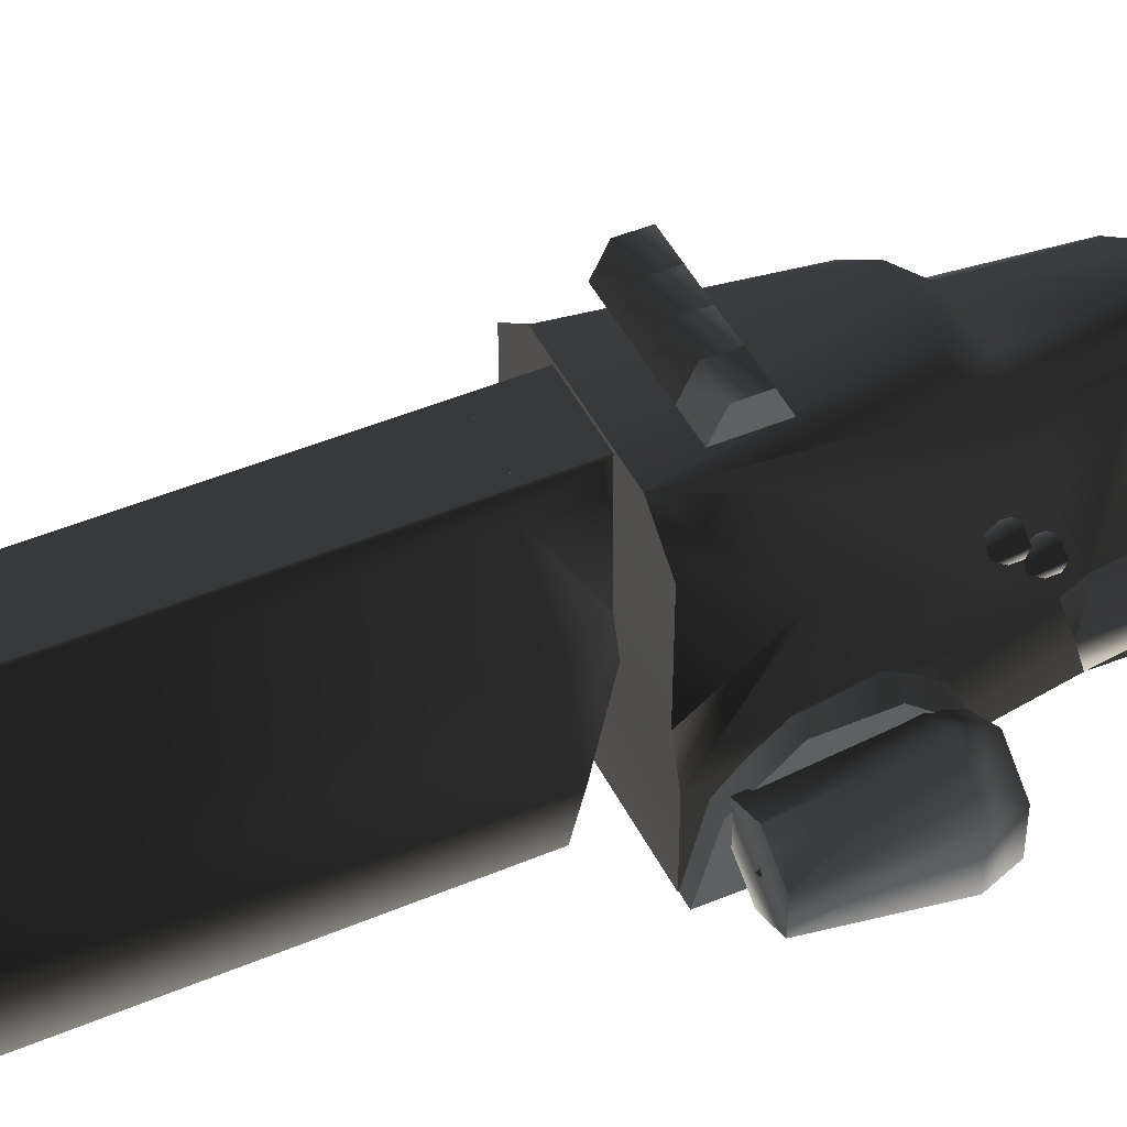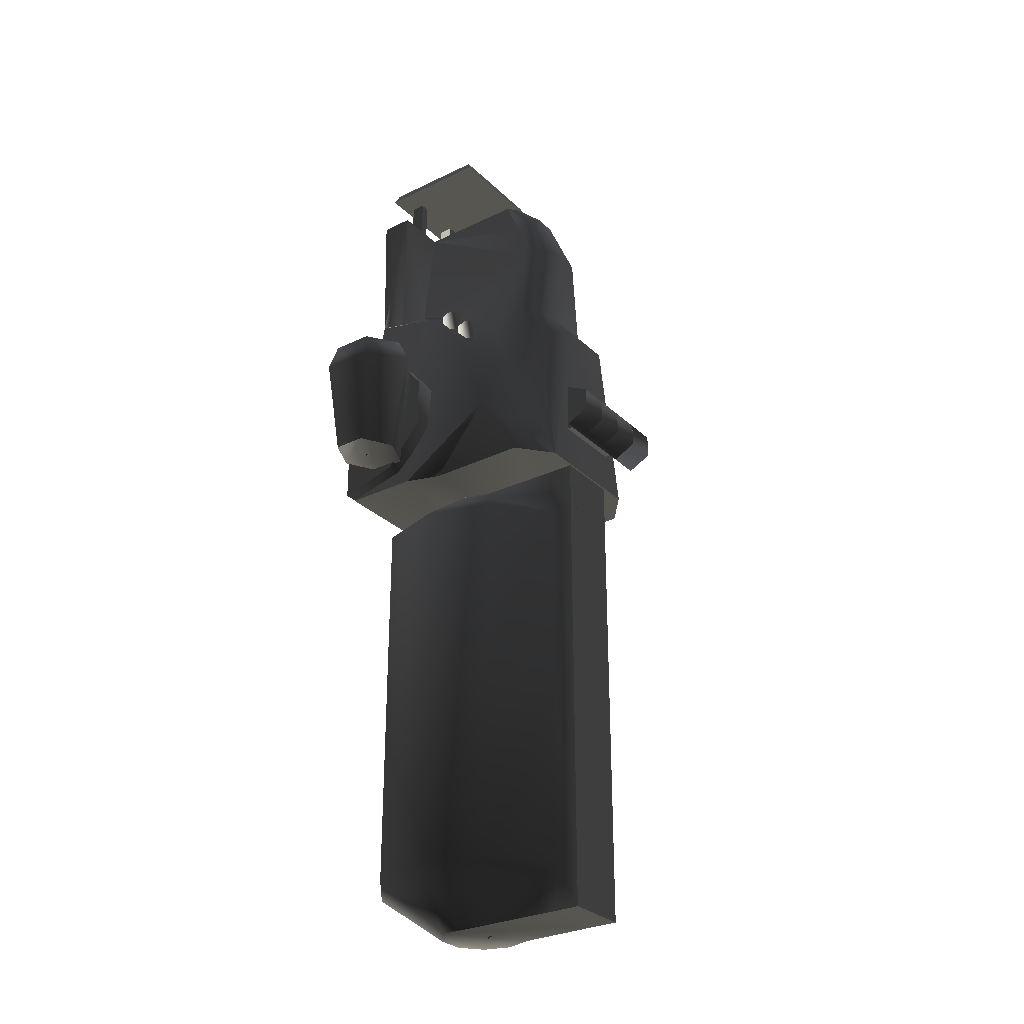
<metadata>
{"format":"obj","ext":"obj","renderer":"f3d","projection":"perspective","resolution":1024,"background":"white","views":[{"elev":46.7,"azim":-115.6,"up":"+Y"},{"elev":-29.0,"azim":125.9,"up":"+Z"}]}
</metadata>
<code>
v  -0.1325 0.5101 1.049
v  -0.1463 0.6429 0.8886
v  -0.2925 0.5359 0.8539
v  -0.3085 0.6429 0.02313
v  -0.3035 0.4438 0.4539
v  -0.265 0.4031 1.09
v  -0.08746 0.5101 1.527
v  -0.1749 0.444 1.531
v  -0.1748 0.3592 1.528
v  -0.2399 0.2131 0.9716
v  -0.1163 0.3363 1.813
v  -0.05813 0.3772 1.847
v  -0.1306 0.2838 1.768
v  -0.08847 0.1707 2.008
v  -0.04423 0.2084 2.008
v  -0.08961 -0.3876 2.008
v  -0.1676 -0.3877 1.394
v  -0.1983 -0.05608 1.233
v  -0.396 -0.1469 1.143
v  -0.5344 -0.553 0.02273
v  -0.365 -0.3876 1.232
v  -0.5352 -0.1797 0.02149
v  -0.482 0.1229 0.8548
v  -0.5303 0.32 0.3461
v  -0.4797 -0.006085 0.02091
v  -0.4806 0.502 0.02178
v  -0.3341 -0.5562 1.292
v  0.3574 -0.553 2.008
v  0.3579 -0.3876 2.008
v  0.08847 -0.3876 2.008
v  -0.3566 -0.3876 2.008
v  0.396 -0.1469 1.143
v  0.5344 -0.553 0.02273
v  0.5352 -0.1797 0.02149
v  0.482 0.1229 0.8548
v  0.5303 0.32 0.3461
v  0.4797 -0.006085 0.02091
v  0.3338 -0.5562 1.292
v  0.1983 -0.05608 1.233
v  0.1701 -0.3877 1.394
v  0.2399 0.2131 0.9716
v  0.3035 0.4438 0.4539
v  0.1748 0.3592 1.528
v  0.265 0.4031 1.09
v  0.1749 0.444 1.531
v  0.1163 0.3363 1.813
v  0.1306 0.2838 1.768
v  0.05813 0.3772 1.847
v  0.08746 0.5101 1.527
v  0.04423 0.2084 2.008
v  0.08847 0.1707 2.008
v  0.1325 0.5101 1.049
v  0.2925 0.5359 0.8539
v  0.1463 0.6429 0.8886
v  0.3085 0.6429 0.02313
v  0.4806 0.502 0.02178
v  0.3649 -0.3876 1.232
v  -0.3555 -0.553 2.008
v  0.5976 -0.2521 0.1079
v  0.5976 -0.5521 0.02544
v  0.4456 -0.5521 0.02544
v  0.4456 -0.2521 0.1079
v  0.5976 -0.06673 0.3238
v  0.4456 -0.06673 0.3238
v  0.5976 -0.06673 0.5907
v  0.4456 -0.06673 0.5907
v  0.5976 -0.2521 0.8066
v  0.4456 -0.2521 0.8066
v  0.5976 -0.5521 0.8891
v  0.3638 -0.5521 0.8891
v  0.5989 -0.5521 0.4613
v  0.9087 -0.1981 0.1185
v  0.9087 -0.3602 0.1185
v  0.7438 -0.4412 0.1254
v  0.7438 -0.1171 0.1254
v  0.5789 -0.1981 0.1324
v  0.5789 -0.3602 0.1324
v  0.5901 -0.3871 0.7753
v  0.755 -0.4884 0.7684
v  0.9199 -0.3871 0.7615
v  0.5901 -0.1845 0.7753
v  0.755 -0.08321 0.7684
v  0.9199 -0.1845 0.7615
v  0.7652 -0.01294 0.6344
v  0.9569 -0.146 0.6264
v  0.9569 -0.4122 0.6264
v  0.7652 -0.5453 0.6344
v  0.5734 -0.4122 0.6425
v  0.5734 -0.146 0.6425
v  0.9657 -0.2795 0.6265
v  0.9657 -0.2795 0.6265
v  0.9657 -0.2795 0.6265
v  0.9657 -0.2795 0.6265
v  0.9657 -0.2795 0.6265
v  0.9657 -0.2795 0.6265
v  0.1836 0.6093 0.3517
v  0.1836 0.7254 0.3517
v  -0.1836 0.7254 0.3517
v  -0.1836 0.6093 0.3517
v  -0.1836 0.6093 0.2356
v  -0.1836 0.7254 0.2356
v  0.1836 0.7254 0.2356
v  0.1836 0.6093 0.2356
v  -0.1575 0.7246 0.1775
v  -0.002936 0.7246 0.1775
v  -0.002936 0.7246 0.4098
v  -0.1575 0.7246 0.4098
v  -0.1575 0.8407 0.2356
v  -0.002936 0.8407 0.2356
v  -0.1575 0.8407 0.3517
v  -0.002936 0.8407 0.3517
v  -0.04923 0.7814 0.3253
v  -0.06989 0.7843 0.3048
v  -0.06989 0.8021 0.3282
v  -0.06989 0.7607 0.3223
v  -0.06989 0.7784 0.3457
v  -0.09054 0.7814 0.3253
v  0.1472 0.7246 0.1775
v  0.3018 0.7246 0.1775
v  0.3018 0.7246 0.4098
v  0.1472 0.7246 0.4098
v  0.1472 0.8407 0.2356
v  0.3018 0.8407 0.2356
v  0.1472 0.8407 0.3517
v  0.3018 0.8407 0.3517
v  0.2318 0.7814 0.3253
v  0.2317 0.7814 0.3252
v  0.2317 0.7814 0.3253
v  0.2317 0.7813 0.3253
v  0.2317 0.7814 0.3253
v  0.2316 0.7814 0.3253
v  -0.005155 0.7246 0.1775
v  0.1494 0.7246 0.1775
v  0.1494 0.7246 0.4098
v  -0.005155 0.7246 0.4098
v  -0.005155 0.8407 0.2356
v  0.1494 0.8407 0.2356
v  -0.005155 0.8407 0.3517
v  0.1494 0.8407 0.3517
v  0.09366 0.7814 0.3253
v  0.07276 0.7844 0.3044
v  0.07276 0.8021 0.3282
v  0.07276 0.7607 0.3223
v  0.07276 0.7784 0.3461
v  0.05185 0.7814 0.3253
v  -0.3124 0.7246 0.1775
v  -0.1578 0.7246 0.1775
v  -0.1578 0.7246 0.4098
v  -0.3124 0.7246 0.4098
v  -0.3124 0.8407 0.2356
v  -0.1578 0.8407 0.2356
v  -0.3124 0.8407 0.3517
v  -0.1578 0.8407 0.3517
v  -0.239 0.7814 0.3253
v  -0.239 0.7814 0.3252
v  -0.239 0.7814 0.3253
v  -0.239 0.7814 0.3253
v  -0.239 0.7814 0.3253
v  -0.2391 0.7814 0.3253
v  0.1191 -0.5034 2.278
v  0.1191 -0.4323 2.278
v  0.1191 -0.4323 1.969
v  0.1191 -0.5034 1.969
v  0.1631 -0.4323 2.278
v  0.1631 -0.4323 1.969
v  0.1631 -0.5034 1.969
v  0.1631 -0.5034 2.278
v  -0.1191 -0.4323 2.278
v  -0.1191 -0.5034 2.278
v  -0.1191 -0.5034 1.969
v  -0.1191 -0.4323 1.969
v  -0.1631 -0.5034 2.278
v  -0.1631 -0.5034 1.969
v  -0.1631 -0.4323 1.969
v  -0.1631 -0.4323 2.278
v  -0.2682 -0.5307 2.311
v  -0.2682 0.005798 2.311
v  -0.2903 0.02786 2.262
v  -0.2903 -0.5527 2.262
v  0.2682 -0.5307 2.311
v  0.2682 0.005798 2.311
v  0.2903 0.02786 2.262
v  0.2903 -0.5527 2.262
v  -0.3108 0.1151 0.9238
v  -0.3108 0.1151 1.025
v  -0.3317 0.05023 1.025
v  -0.3317 0.05023 0.9238
v  -0.3999 0.0501 1.025
v  -0.366 0.1551 0.8948
v  -0.366 0.1551 1.025
v  -0.3999 0.0501 0.9238
v  -0.4211 0.1149 0.8948
v  -0.4211 0.1149 1.025
v  0.3108 0.1151 1.025
v  0.3108 0.1151 0.9238
v  0.3317 0.05023 0.9238
v  0.3317 0.05023 1.025
v  0.3999 0.0501 0.9238
v  0.366 0.1551 1.025
v  0.366 0.1551 0.8948
v  0.3999 0.0501 1.025
v  0.4211 0.1149 1.025
v  0.4211 0.1149 0.8948
v  -0.2837 -0.01855 1.057
v  -0.2837 -0.01855 1.159
v  -0.3047 -0.08344 1.159
v  -0.3047 -0.08344 1.057
v  -0.3729 -0.08356 1.159
v  -0.339 0.02142 1.028
v  -0.339 0.02142 1.159
v  -0.3729 -0.08356 1.057
v  -0.394 -0.01876 1.028
v  -0.394 -0.01876 1.159
v  0.2837 -0.01855 1.159
v  0.2837 -0.01855 1.057
v  0.3047 -0.08344 1.057
v  0.3047 -0.08344 1.159
v  0.3729 -0.08356 1.057
v  0.339 0.02142 1.159
v  0.339 0.02142 1.028
v  0.3729 -0.08356 1.159
v  0.394 -0.01876 1.159
v  0.394 -0.01876 1.028
v  -0.5976 -0.5521 0.02544
v  -0.5976 -0.2521 0.1079
v  -0.4456 -0.2521 0.1079
v  -0.4456 -0.5521 0.02544
v  -0.4456 -0.06673 0.3238
v  -0.5976 -0.06673 0.3238
v  -0.4456 -0.06673 0.5907
v  -0.5976 -0.06673 0.5907
v  -0.4456 -0.2521 0.8066
v  -0.5976 -0.2521 0.8066
v  -0.3638 -0.5521 0.8891
v  -0.5976 -0.5521 0.8891
v  -0.5989 -0.5521 0.4613
v  -0.5789 -0.3602 0.1324
v  -0.7438 -0.4412 0.1254
v  -0.9087 -0.3602 0.1185
v  -0.5789 -0.1981 0.1324
v  -0.7438 -0.1171 0.1254
v  -0.9087 -0.1981 0.1185
v  -0.9199 -0.1845 0.7615
v  -0.9199 -0.3871 0.7615
v  -0.755 -0.4884 0.7684
v  -0.755 -0.08321 0.7684
v  -0.5901 -0.1845 0.7753
v  -0.5901 -0.3871 0.7753
v  -0.7652 -0.01294 0.6344
v  -0.9569 -0.146 0.6264
v  -0.9569 -0.4122 0.6264
v  -0.7652 -0.5453 0.6344
v  -0.5734 -0.4122 0.6425
v  -0.5734 -0.146 0.6425
v  -0.9724 -0.2706 0.6246
v  -0.9724 -0.2706 0.6246
v  -0.9724 -0.2706 0.6246
v  -0.9724 -0.2706 0.6246
v  -0.9724 -0.2706 0.6246
v  -0.9724 -0.2706 0.6246
v  1e-06 0.6412 0.007259
v  0 0.6412 0.007259
v  0 0.6412 0.00726
v  0 0.6412 0.007258
v  0 0.6412 0.007259
v  -1e-06 0.6412 0.007259
v  1e-06 -0.5827 1.992
v  0 -0.5827 1.992
v  0 -0.5827 1.992
v  0 -0.5827 1.992
v  0 -0.5827 1.992
v  -1e-06 -0.5827 1.992
v  0.1631 0.6391 -2.396
v  -0.1631 0.6391 -2.396
v  -0.1633 0.6391 -2.156
v  0.1633 0.6391 -2.156
v  0.1633 0.6391 -2.156
v  -0.1633 0.6391 -2.156
v  -0.1633 0.6391 -1.188
v  0.1633 0.6391 -1.188
v  -0.1633 0.6391 -0.2234
v  0.1633 0.6391 -0.2234
v  0.1633 0.6392 -0.2234
v  -0.1633 0.6392 -0.2234
v  -0.1632 0.6392 0.01756
v  0.1632 0.6392 0.01756
v  0.4274 -0.3604 -2.156
v  0.5283 -0.02668 -2.156
v  0.5283 -0.02668 -1.188
v  0.4274 -0.3604 -1.188
v  0.4274 0.307 -1.188
v  0.5283 -0.02668 -0.2234
v  0.4274 0.307 -0.2234
v  0.4274 0.307 -2.156
v  0.1633 0.5133 -1.188
v  0.1633 0.5133 -0.2234
v  0.171 0.1068 0.01756
v  0.4274 -0.3604 -0.2234
v  0.2113 -0.02668 0.01756
v  0.1632 0.5133 0.01756
v  0.1633 0.5133 -2.156
v  0.1631 0.5133 -2.396
v  0.171 -0.1602 0.01756
v  0.1633 -0.5666 -0.2234
v  0.0653 -0.2427 0.01756
v  0.1633 -0.5666 -1.188
v  0.1633 -0.5666 -2.156
v  -0.1633 0.5133 -2.156
v  -0.4274 0.307 -2.156
v  -0.4274 0.307 -1.188
v  -0.1633 0.5133 -1.188
v  -0.5283 -0.02668 -1.188
v  -0.4274 0.307 -0.2234
v  -0.5283 -0.02668 -0.2234
v  -0.5283 -0.02668 -2.156
v  -0.4274 -0.3604 -1.188
v  -0.4274 -0.3604 -0.2234
v  -0.2113 -0.02668 0.01756
v  -0.171 -0.1602 0.01756
v  -0.1633 -0.5666 -0.2234
v  -0.0653 -0.2427 0.01756
v  -0.1633 -0.5666 -1.188
v  -0.4274 -0.3604 -2.156
v  -0.1633 -0.5666 -2.156
v  -0.171 0.1068 0.01756
v  -0.1633 0.5133 -0.2234
v  -0.1632 0.5133 0.01756
v  -0.1631 0.5133 -2.396
v  0.171 -0.1602 -2.396
v  0.0653 -0.2427 -2.396
v  -0.0653 -0.2427 -2.396
v  -0.171 -0.1602 -2.396
v  -0.2113 -0.02668 -2.396
v  -0.171 0.1068 -2.396
v  0.2113 -0.02668 -2.396
v  0.171 0.1068 -2.396
v  -0.01314 -0.004645 -2.396
v  0 0.01393 -2.396
v  0.006568 -0.004645 -2.407
v  0.006568 -0.004645 -2.384
v  -0.01314 0.1913 1.801
v  0 0.2099 1.801
v  0.006568 0.1913 1.789
v  0.006568 0.1913 1.812
v  0.7352 -0.2933 0.1248
v  0.7483 -0.2747 0.1248
v  0.7549 -0.2933 0.1135
v  0.7549 -0.2933 0.1362
v  -0.7686 -0.2897 0.1248
v  -0.7554 -0.2711 0.1248
v  -0.7489 -0.2897 0.1135
v  -0.7489 -0.2897 0.1362
v  -0.01314 -0.004645 -2.397
v  0 0.01393 -2.397
v  0.006568 -0.004645 -2.409
v  0.006568 -0.004645 -2.386
v  -0.01314 -0.222 2.333
v  0 -0.2034 2.333
v  0.006568 -0.222 2.321
v  0.006568 -0.222 2.344
g frm-fuselg_1
f 1 2 3
f 3 4 5
f 6 3 5
f 3 6 1
f 4 3 2
f 7 1 6
f 8 6 9
f 10 9 6
f 5 10 6
f 6 8 7
f 7 8 11
f 7 11 12
f 11 8 9
f 13 14 11
f 9 13 11
f 12 11 14
f 12 14 15
f 16 14 13
f 13 9 16
f 9 17 16
f 17 18 19
f 18 17 9
f 19 18 10
f 10 18 9
f 20 21 19
f 22 20 19
f 19 23 22
f 10 23 19
f 22 23 24
f 24 25 22
f 23 10 5
f 5 24 23
f 4 26 24
f 24 26 25
f 24 5 4
f 20 27 21
f 28 29 30
f 28 30 16
f 28 16 31
f 32 33 34
f 34 35 32
f 34 36 35
f 36 34 37
f 32 38 33
f 32 39 40
f 41 39 32
f 32 35 41
f 42 41 35
f 35 36 42
f 43 39 41
f 44 43 41
f 44 41 42
f 43 40 39
f 40 43 30
f 43 44 45
f 43 45 46
f 43 47 30
f 46 47 43
f 48 46 45
f 49 45 44
f 48 45 49
f 50 51 46
f 50 46 48
f 46 51 47
f 47 51 30
f 49 44 52
f 52 53 54
f 52 44 53
f 54 53 55
f 42 55 53
f 42 53 44
f 36 56 55
f 55 42 36
f 37 56 36
f 32 57 38
f 31 58 28
f 33 38 27
f 33 27 20
f 29 57 40
f 30 29 40
f 51 14 16
f 51 16 30
f 51 50 15
f 51 15 14
f 49 7 12
f 49 12 48
f 48 12 15
f 52 1 7
f 52 7 49
f 54 2 1
f 54 1 52
f 4 2 54
f 4 54 55
f 48 15 50
f 17 21 31
f 31 16 17
f 25 37 34
f 25 34 22
f 34 33 20
f 34 20 22
f 25 56 37
f 25 26 56
f 55 56 26
f 55 26 4
g frm-fuselg_1
f 27 58 31
f 31 21 27
f 17 19 21
f 57 32 40
f 38 57 29
f 29 28 38
f 28 58 27
f 28 27 38
g frm-lthrust1
f 59 60 61
f 62 59 61
f 63 59 62
f 64 63 62
f 65 63 64
f 66 65 64
f 65 66 67
f 66 68 67
f 69 67 68
f 70 69 68
f 60 59 71
f 59 63 71
f 63 65 71
f 71 67 69
f 71 65 67
g frm-lthrust1
f 61 60 69
f 70 61 69
g frm-lthrust2
f 72 73 74
f 75 72 74
f 76 75 74
f 74 77 76
f 78 79 80
f 81 78 80
f 82 81 80
f 80 83 82
f 75 84 85
f 72 75 85
f 72 85 86
f 85 84 83
f 85 83 80
f 86 85 80
f 84 82 83
f 73 72 86
f 86 80 79
f 87 86 79
f 73 86 87
f 74 73 87
f 87 79 78
f 88 87 78
f 88 78 81
f 74 87 88
f 77 74 88
f 89 88 81
f 89 81 82
f 84 89 82
f 76 89 84
f 75 76 84
g frm-SSl
f 90 91 92
f 91 90 93
f 94 90 92
f 90 94 93
f 91 95 92
f 95 91 93
f 95 94 92
f 94 95 93
g frm-lights1
f 96 97 98
f 99 96 98
f 100 101 102
f 103 100 102
f 99 98 101
f 100 99 101
f 103 102 97
f 96 103 97
g frm-lights3
f 104 105 106
f 107 104 106
f 108 109 105
f 104 108 105
f 110 111 109
f 108 110 109
f 107 106 111
f 110 107 111
g frm-SSt1_1
f 112 113 114
f 113 112 115
f 116 112 114
f 112 116 115
f 113 117 114
f 117 113 115
f 117 116 114
f 116 117 115
g frm-lights5
f 118 119 120
f 121 118 120
f 122 123 119
f 118 122 119
f 124 125 123
f 122 124 123
f 121 120 125
f 124 121 125
f 123 125 120
f 119 123 120
g frm-SSt3
f 126 127 128
f 127 126 129
f 130 126 128
f 126 130 129
f 127 131 128
f 131 127 129
f 131 130 128
f 130 131 129
g frm-lights4
f 132 133 134
f 135 132 134
f 136 137 133
f 132 136 133
f 138 139 137
f 136 138 137
f 135 134 139
f 138 135 139
g frm-SSt2
f 140 141 142
f 141 140 143
f 144 140 142
f 140 144 143
f 141 145 142
f 145 141 143
f 145 144 142
f 144 145 143
g frm-lights11
f 146 147 148
f 149 146 148
f 150 151 147
f 146 150 147
f 152 153 151
f 150 152 151
f 149 148 153
f 152 149 153
f 152 150 146
f 149 152 146
g frm-SSt4
f 154 155 156
f 155 154 157
f 158 154 156
f 154 158 157
f 155 159 156
f 159 155 157
f 159 158 156
f 158 159 157
g frm-ltractr
f 160 161 162
f 163 160 162
f 161 164 165
f 162 161 165
f 166 165 164
f 167 166 164
f 167 160 163
f 166 167 163
g frm-tractr1
f 168 169 170
f 171 168 170
f 169 172 173
f 170 169 173
f 174 173 172
f 175 174 172
f 175 168 171
f 174 175 171
g frm-tractr2
f 176 177 178
f 179 176 178
f 180 181 177
f 176 180 177
f 177 181 182
f 178 177 182
f 180 176 179
f 180 183 181
f 183 180 179
f 183 182 181
f 179 178 182
f 183 179 182
g frm-lights9
f 184 185 186
f 187 184 186
f 187 186 188
f 189 190 185
f 184 189 185
f 191 187 188
f 192 193 190
f 189 192 190
f 191 188 193
f 192 191 193
g frm-lights9
f 188 186 185
f 193 188 185
f 185 190 193
g frm-lights7
f 194 195 196
f 197 194 196
f 197 196 198
f 199 200 195
f 194 199 195
f 201 197 198
f 202 203 200
f 199 202 200
f 201 198 203
f 202 201 203
g frm-lights7
f 199 194 197
f 202 199 197
f 197 201 202
g frm-lights8
f 204 205 206
f 207 204 206
f 207 206 208
f 209 210 205
f 204 209 205
f 211 207 208
f 212 213 210
f 209 212 210
f 211 208 213
f 212 211 213
g frm-lights8
f 208 206 205
f 213 208 205
f 205 210 213
g frm-lights6
f 214 215 216
f 217 214 216
f 217 216 218
f 219 220 215
f 214 219 215
f 221 217 218
f 222 223 220
f 219 222 220
f 221 218 223
f 222 221 223
g frm-lights6
f 219 214 217
f 222 219 217
f 217 221 222
g frm-rthrust1
f 224 225 226
f 227 224 226
f 226 225 228
f 225 229 228
f 228 229 230
f 229 231 230
f 230 231 232
f 231 233 232
f 232 233 234
f 233 235 234
f 225 224 236
f 229 225 236
f 231 229 236
f 236 233 231
f 235 233 236
g frm-rthrust1
f 232 234 227
f 230 232 227
f 228 230 227
f 227 226 228
g frm-rthrust2
f 237 238 239
f 240 237 239
f 241 240 239
f 239 242 241
f 243 244 245
f 246 243 245
f 247 246 245
f 245 248 247
f 249 241 242
f 250 249 242
f 250 242 239
f 246 249 250
f 251 250 239
f 243 246 250
f 243 250 251
f 251 239 238
f 244 251 252
f 244 243 251
f 252 251 238
f 245 244 252
f 245 252 253
f 248 245 253
f 253 252 237
f 248 253 254
f 252 238 237
f 247 248 254
f 247 254 249
f 254 240 241
f 249 254 241
f 246 247 249
g frm-SSr
f 255 256 257
f 258 257 256
f 255 257 259
f 258 259 257
f 255 260 256
f 258 256 260
f 255 259 260
f 258 260 259
g frm-SSa
f 261 262 263
f 262 261 264
f 265 261 263
f 261 265 264
f 262 266 263
f 266 262 264
f 266 265 263
f 265 266 264
g frm-SSf
f 267 268 269
f 268 267 270
f 271 267 269
f 267 271 270
f 268 272 269
f 272 268 270
f 272 271 269
f 271 272 270
g frm-fuselg
f 273 274 275
f 273 275 276
f 277 278 279
f 277 279 280
f 280 279 281
f 280 281 282
f 283 284 285
f 283 285 286
f 287 288 289
f 287 289 290
f 288 291 289
f 290 289 292
f 289 291 293
f 289 293 292
f 288 294 291
f 294 295 291
f 291 295 296
f 291 296 293
f 292 293 297
f 297 293 296
f 290 292 298
f 298 292 299
f 292 297 299
f 296 300 297
f 296 295 280
f 296 280 282
f 300 296 283
f 300 283 286
f 295 277 280
f 295 301 277
f 294 301 295
f 301 273 276
f 301 302 273
f 298 299 303
f 304 298 303
f 304 303 305
f 306 290 298
f 306 298 304
f 307 287 290
f 307 290 306
f 308 309 310
f 308 310 311
f 309 312 310
f 311 310 313
f 310 312 314
f 310 314 313
f 309 315 312
f 315 316 312
f 312 316 317
f 312 317 314
f 313 314 318
f 314 317 319
f 314 319 318
f 316 320 317
f 317 320 321
f 317 321 319
f 316 322 320
f 315 323 316
f 323 322 316
f 323 324 322
f 320 305 321
f 320 304 305
f 313 318 325
f 326 313 325
f 311 313 326
f 311 326 281
f 325 327 326
f 326 327 285
f 326 285 284
f 311 281 279
f 308 311 279
f 308 279 278
f 328 308 275
f 328 275 274
f 324 307 306
f 324 306 322
f 322 306 304
f 322 304 320
f 297 300 327
f 297 327 325
f 327 300 286
f 327 286 285
f 297 325 318
f 297 318 319
f 297 319 321
f 297 321 305
f 297 305 303
f 297 303 299
f 302 328 274
f 302 274 273
f 329 330 331
f 329 331 332
f 329 332 333
f 329 333 334
f 329 334 328
f 329 328 302
f 329 335 288
f 329 288 287
f 335 294 288
f 335 336 294
f 329 336 335
f 330 329 287
f 329 302 336
f 330 287 307
f 331 330 307
f 331 307 324
f 332 331 324
f 332 324 323
f 333 332 323
f 333 323 315
f 334 333 315
f 334 315 309
f 334 309 308
f 301 294 336
f 336 302 301
f 308 328 334
g frm-trail
f 337 338 339
f 338 337 340
f 339 340 337
f 340 339 338
g frm-cockpt
f 341 342 343
f 342 341 344
f 343 344 341
f 344 343 342
g frm-lthrust
f 345 346 347
f 346 345 348
f 347 348 345
f 348 347 346
g frm-rthrust
f 349 350 351
f 350 349 352
f 351 352 349
f 352 351 350
g frm-ttrail
f 353 354 355
f 354 353 356
f 355 356 353
f 356 355 354
g frm-wepemt
f 357 358 359
f 358 357 360
f 359 360 357
f 360 359 358

</code>
